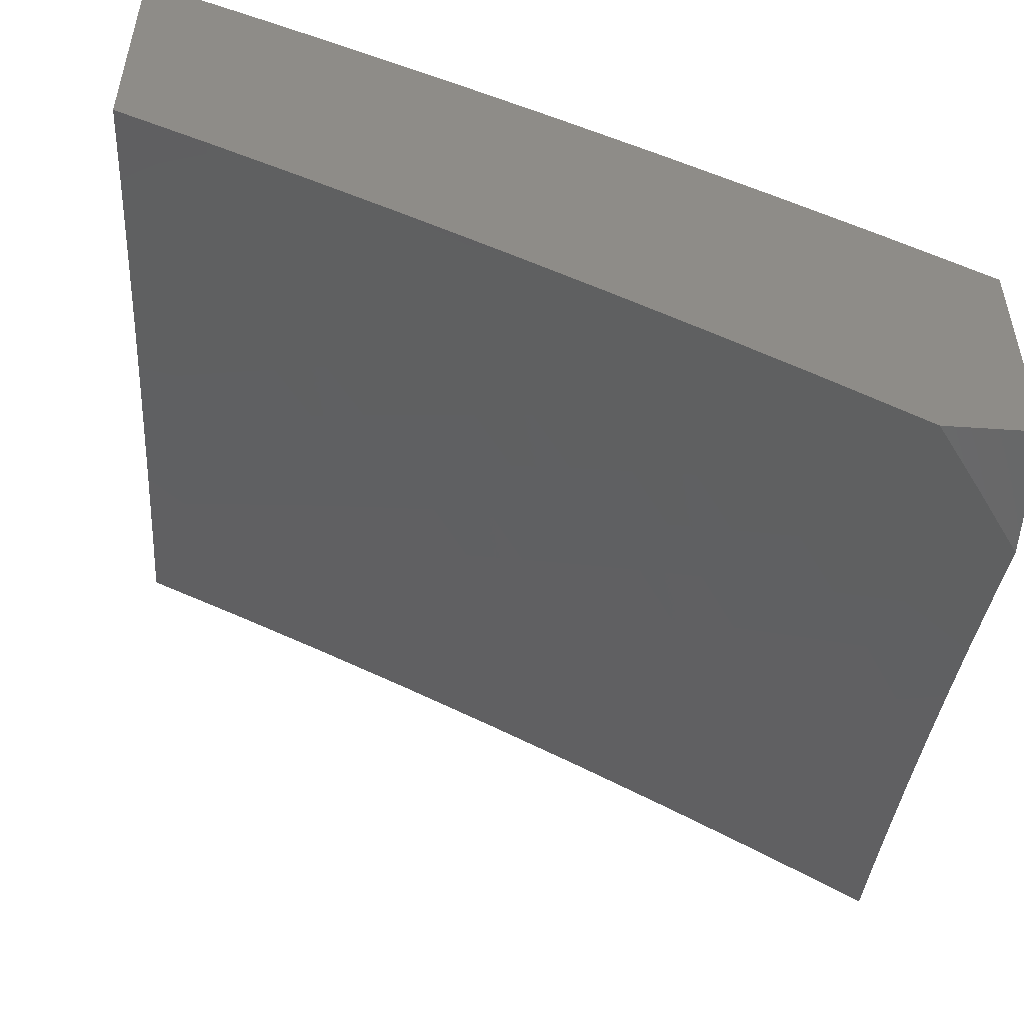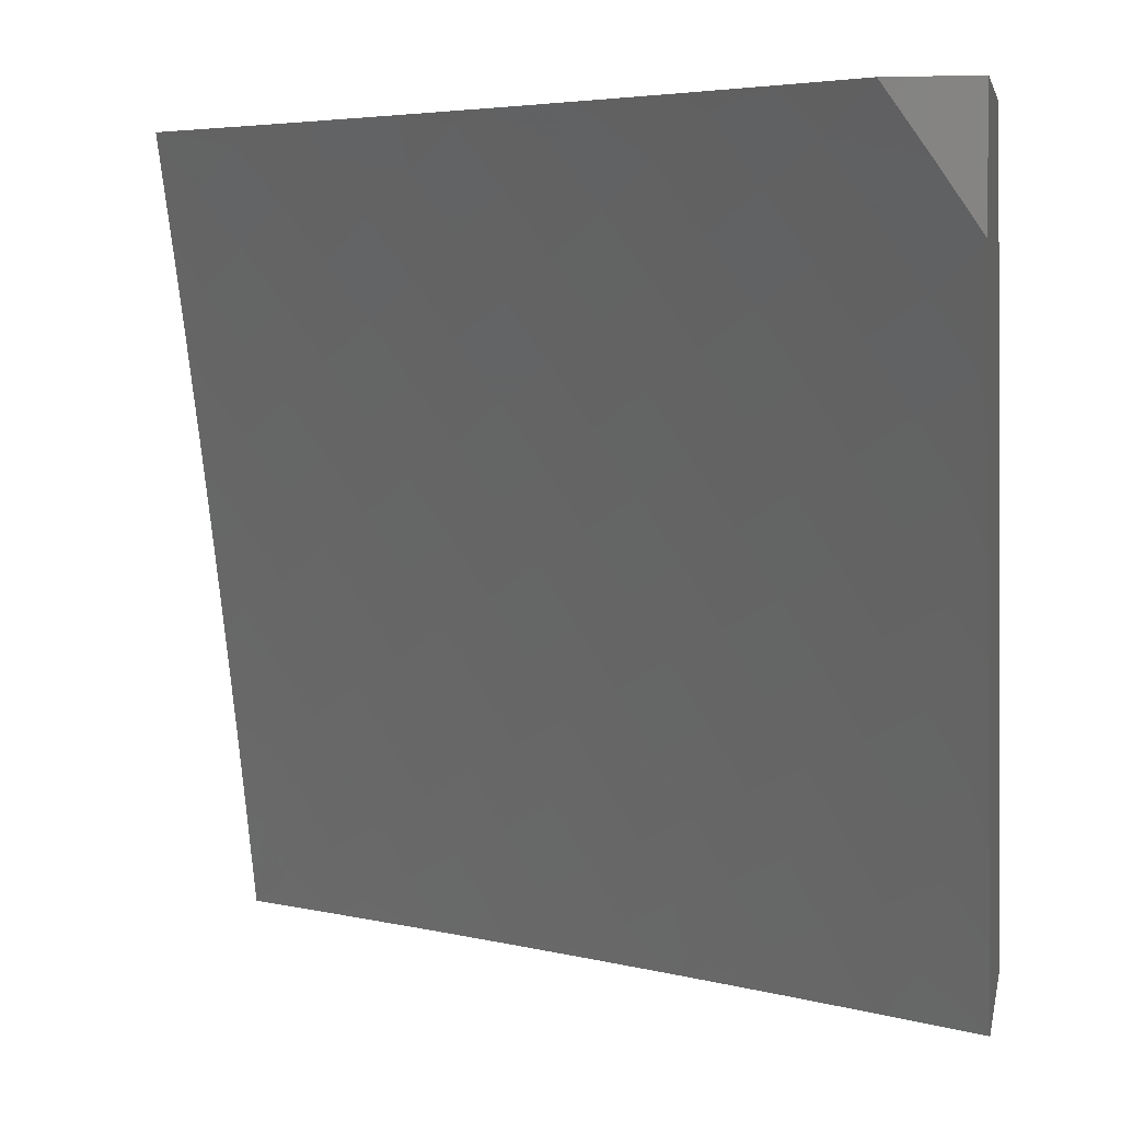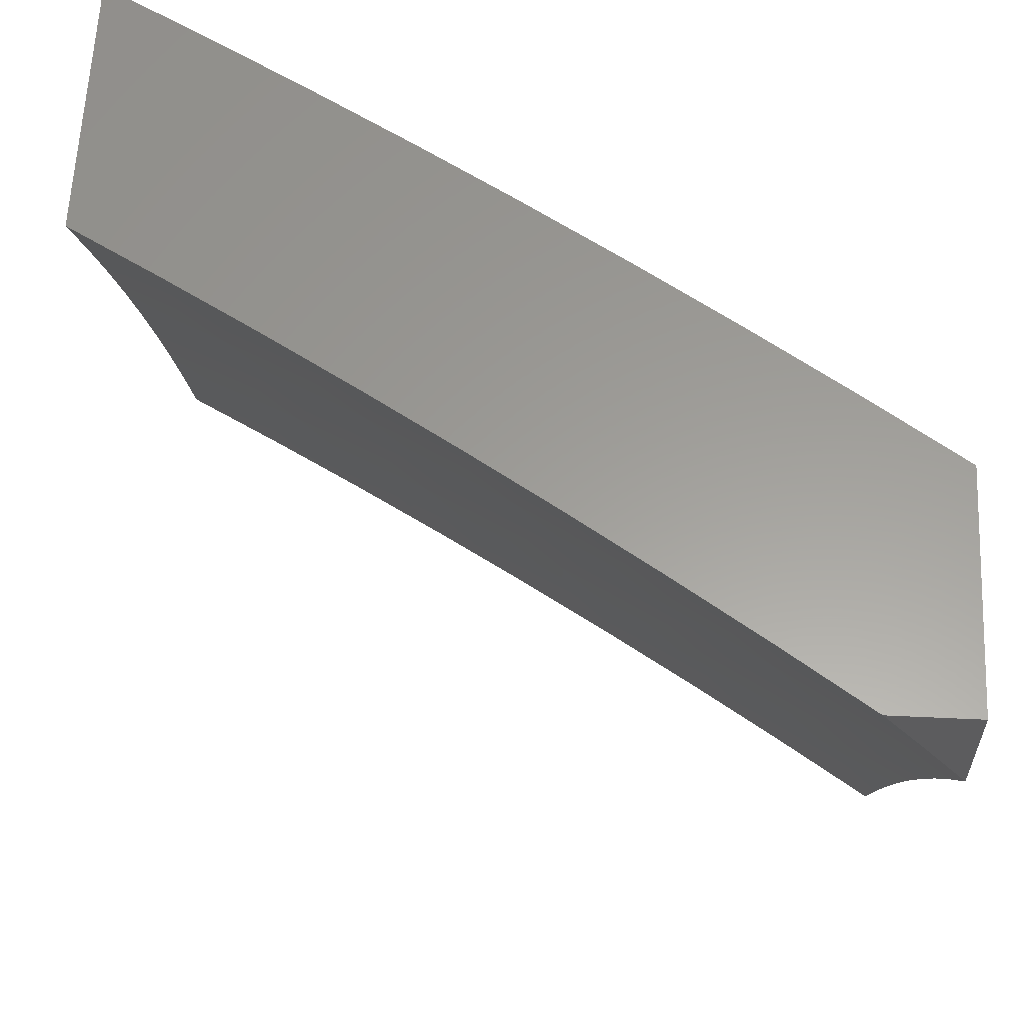
<metadata>
{"format":"stl","ext":"stl","renderer":"f3d","projection":"perspective","resolution":1024,"background":"white","views":[{"elev":-54.0,"azim":175.9,"up":"+Z"},{"elev":4.2,"azim":-169.7,"up":"+Y"},{"elev":60.4,"azim":-177.3,"up":"+Y"}]}
</metadata>
<code>
# stl→obj: 355 verts, 706 faces
v -5.129 3 9.887
v -5.067 3.052 9.903
v -5 3 9.957
v -5.025 3.117 9.903
v -5 3.127 9.914
v -5.097 3.162 9.849
v -5.053 3.228 9.849
v -5.168 3.206 9.793
v -5.124 3.273 9.793
v -5.239 3.25 9.737
v -5.194 3.318 9.737
v -5.309 3.293 9.68
v -5.264 3.362 9.68
v -5.38 3.337 9.622
v -5.334 3.407 9.622
v -5.449 3.38 9.564
v -5.403 3.451 9.564
v -5.519 3.423 9.504
v -5.472 3.495 9.504
v -5.588 3.466 9.444
v -5.54 3.538 9.444
v -5.656 3.508 9.383
v -5.608 3.582 9.383
v -5.724 3.551 9.321
v -5.676 3.625 9.321
v -5.792 3.593 9.258
v -5.743 3.668 9.258
v -5.86 3.635 9.195
v -5.81 3.711 9.195
v -5.927 3.676 9.131
v -5.876 3.753 9.131
v -5.993 3.717 9.066
v -5.942 3.795 9.066
v -6 3.744 9.049
v -6 3.848 9
v -5.256 3 9.816
v -5.181 3.028 9.849
v -5.139 3.095 9.849
v -5.383 3 9.743
v -5.295 3.002 9.793
v -5.253 3.07 9.793
v -5.508 3 9.668
v -5.481 3.013 9.68
v -5.439 3.084 9.68
v -5.367 3.043 9.737
v -5.325 3.112 9.737
v -5.211 3.138 9.793
v -5.553 3.053 9.622
v -5.633 3 9.591
v -5.625 3.093 9.564
v -5.666 3.02 9.564
v -5.738 3.058 9.504
v -5.756 3 9.513
v -5.851 3.021 9.444
v -5.879 3 9.433
v -5.923 3.058 9.383
v -6 3 9.352
v -5.995 3.095 9.321
v -6 3.108 9.312
v -5.952 3.172 9.321
v -6 3.215 9.272
v -5.909 3.249 9.321
v -5.979 3.287 9.258
v -5.864 3.325 9.321
v -5.934 3.364 9.258
v -5.819 3.401 9.321
v -5.888 3.441 9.258
v -5.772 3.476 9.321
v -5.841 3.517 9.258
v -6 3.322 9.23
v -6 3.428 9.187
v -5.956 3.481 9.195
v -6 3.534 9.142
v -5.909 3.558 9.195
v -5.976 3.599 9.131
v -6 3.639 9.096
v -5.89 3.872 9.066
v -5.948 3.924 9
v -5.836 3.949 9.066
v -5.895 4 9
v -5.786 4 9.075
v -5.677 4 9.148
v -5.718 3.98 9.131
v -5.771 3.905 9.131
v -5.653 3.935 9.195
v -5.566 4 9.22
v -5.588 3.89 9.258
v -5.534 3.963 9.258
v -5.469 3.916 9.321
v -5.455 4 9.291
v -5.415 3.988 9.321
v -5.342 4 9.36
v -5.351 3.94 9.383
v -5.232 3.961 9.444
v -5.286 3.892 9.444
v -5.167 3.912 9.504
v -5.221 3.844 9.504
v -5.103 3.863 9.564
v -5.155 3.796 9.564
v -5.037 3.814 9.622
v -5.089 3.747 9.622
v -5 3.754 9.669
v -5.023 3.698 9.68
v -5 3.63 9.721
v -5.073 3.632 9.68
v -5.006 3.584 9.737
v -5.122 3.566 9.68
v -5.054 3.518 9.737
v -5.17 3.498 9.68
v -5.102 3.452 9.737
v -5.218 3.43 9.68
v -5.149 3.385 9.737
v -5.229 4 9.427
v -5.115 4 9.494
v -5.113 3.98 9.504
v -5 4 9.559
v -5.049 3.93 9.564
v -5 3.878 9.614
v -5 3.506 9.772
v -5.033 3.405 9.793
v -5 3.38 9.821
v -5.079 3.339 9.793
v -5.009 3.293 9.849
v -5 3.254 9.868
v -5.703 3.435 9.383
v -5.75 3.36 9.383
v -5.795 3.285 9.383
v -5.839 3.21 9.383
v -5.881 3.134 9.383
v -5.634 3.393 9.444
v -5.68 3.319 9.444
v -5.724 3.246 9.444
v -5.768 3.171 9.444
v -5.81 3.096 9.444
v -5.565 3.351 9.504
v -5.61 3.278 9.504
v -5.654 3.205 9.504
v -5.697 3.132 9.504
v -5.495 3.309 9.564
v -5.539 3.237 9.564
v -5.583 3.165 9.564
v -5.424 3.267 9.622
v -5.468 3.196 9.622
v -5.511 3.125 9.622
v -5.354 3.224 9.68
v -5.397 3.154 9.68
v -5.283 3.181 9.737
v -5.824 3.829 9.131
v -5.758 3.786 9.195
v -5.706 3.861 9.195
v -5.692 3.742 9.258
v -5.641 3.816 9.258
v -5.626 3.699 9.321
v -5.575 3.772 9.321
v -5.523 3.844 9.321
v -5.559 3.655 9.383
v -5.508 3.727 9.383
v -5.457 3.798 9.383
v -5.404 3.87 9.383
v -5.491 3.61 9.444
v -5.441 3.682 9.444
v -5.391 3.752 9.444
v -5.339 3.823 9.444
v -5.423 3.566 9.504
v -5.374 3.636 9.504
v -5.324 3.706 9.504
v -5.273 3.775 9.504
v -5.355 3.521 9.564
v -5.307 3.59 9.564
v -5.257 3.66 9.564
v -5.207 3.728 9.564
v -5.287 3.476 9.622
v -5.239 3.544 9.622
v -5.19 3.613 9.622
v -5.14 3.68 9.622
v -5.623 3 9.924
v -5.495 3 10
v -5.539 3.047 9.959
v -5.44 3.1 10
v -5.499 3.119 9.959
v -5.458 3.191 9.959
v -5.51 3.222 9.918
v -5.467 3.294 9.918
v -5.519 3.325 9.876
v -5.475 3.398 9.876
v -5.526 3.429 9.834
v -5.481 3.502 9.834
v -5.531 3.535 9.791
v -5.484 3.607 9.791
v -5.534 3.64 9.748
v -5.486 3.713 9.748
v -5.535 3.747 9.705
v -5.485 3.82 9.705
v -5.534 3.854 9.661
v -5.482 3.927 9.661
v -5.531 3.961 9.617
v -5.508 4 9.613
v -5.579 3.996 9.572
v -5.633 4 9.537
v -5.631 3.921 9.572
v -5.679 3.955 9.527
v -5.683 3.846 9.572
v -5.731 3.879 9.527
v -5.733 3.771 9.572
v -5.782 3.803 9.527
v -5.782 3.695 9.572
v -5.832 3.726 9.527
v -5.831 3.618 9.572
v -5.881 3.649 9.527
v -5.878 3.541 9.572
v -5.928 3.571 9.527
v -5.924 3.463 9.572
v -5.975 3.493 9.527
v -6 3.38 9.553
v -6 3.505 9.505
v -5.978 3.602 9.482
v -5.93 3.68 9.482
v -6 3.63 9.455
v -5.98 3.711 9.436
v -6 3.754 9.404
v -5.93 3.789 9.436
v -5.979 3.821 9.389
v -5.928 3.899 9.389
v -6 3.877 9.351
v -5.977 3.931 9.343
v -6 4 9.296
v -5.879 4 9.378
v -5.876 3.977 9.389
v -5.88 3.867 9.436
v -5.828 3.945 9.436
v -5.831 3.835 9.482
v -5.78 3.912 9.482
v -5.382 3.199 10
v -5.415 3.262 9.959
v -5.423 3.366 9.918
v -5.43 3.47 9.876
v -5.434 3.574 9.834
v -5.436 3.68 9.791
v -5.436 3.786 9.748
v -5.434 3.892 9.705
v -5.43 3.999 9.661
v -5.383 4 9.689
v -5.382 3.964 9.705
v -5.334 3.928 9.748
v -5.385 3.857 9.748
v -5.337 3.822 9.791
v -5.387 3.751 9.791
v -5.337 3.717 9.834
v -5.386 3.646 9.834
v -5.336 3.612 9.876
v -5.383 3.541 9.876
v -5.333 3.508 9.918
v -5.379 3.437 9.918
v -5.327 3.404 9.959
v -5.372 3.333 9.959
v -5.323 3.297 10
v -5.262 3.393 10
v -5.282 3.474 9.959
v -5.286 3.578 9.918
v -5.288 3.682 9.876
v -5.288 3.787 9.834
v -5.285 3.893 9.791
v -5.281 3.999 9.748
v -5.256 4 9.762
v -5.233 3.963 9.791
v -5.129 4 9.834
v -5.132 3.995 9.834
v -5.085 3.958 9.876
v -5.137 3.89 9.876
v -5.089 3.853 9.918
v -5.139 3.785 9.918
v -5.09 3.749 9.959
v -5.14 3.681 9.959
v -5.068 3.676 10
v -5.134 3.583 10
v -5.188 3.613 9.959
v -5.235 3.544 9.959
v -5.238 3.648 9.918
v -5.199 3.489 10
v -5 3.768 10
v -5.04 3.817 9.959
v -5 3.884 9.953
v -5.037 3.921 9.918
v -5 4 9.904
v -5.728 3.988 9.482
v -5.756 4 9.458
v -5.969 3.385 9.572
v -6 3.254 9.6
v -5.961 3.278 9.617
v -5.951 3.172 9.661
v -5.909 3.25 9.661
v -5.898 3.144 9.705
v -5.857 3.221 9.705
v -5.846 3.116 9.748
v -5.804 3.192 9.748
v -5.793 3.088 9.791
v -5.752 3.163 9.791
v -5.74 3.059 9.834
v -5.699 3.134 9.834
v -5.686 3.031 9.876
v -5.646 3.105 9.876
v -5.633 3.002 9.918
v -5.593 3.076 9.918
v -6 3.127 9.644
v -5.992 3.094 9.661
v -5.939 3.067 9.705
v -6 3 9.687
v -5.875 3 9.768
v -5.75 3 9.847
v -5.833 3.012 9.791
v -5.886 3.039 9.748
v -5.552 3.149 9.918
v -5.605 3.179 9.876
v -5.563 3.252 9.876
v -5.657 3.209 9.834
v -5.615 3.283 9.834
v -5.571 3.356 9.834
v -5.71 3.238 9.791
v -5.667 3.313 9.791
v -5.623 3.387 9.791
v -5.578 3.461 9.791
v -5.762 3.268 9.748
v -5.719 3.343 9.748
v -5.674 3.418 9.748
v -5.629 3.493 9.748
v -5.582 3.567 9.748
v -5.814 3.298 9.705
v -5.77 3.374 9.705
v -5.725 3.449 9.705
v -5.679 3.524 9.705
v -5.632 3.599 9.705
v -5.584 3.673 9.705
v -5.866 3.327 9.661
v -5.822 3.404 9.661
v -5.776 3.48 9.661
v -5.73 3.556 9.661
v -5.683 3.631 9.661
v -5.634 3.706 9.661
v -5.585 3.78 9.661
v -5.917 3.356 9.617
v -5.873 3.434 9.617
v -5.827 3.511 9.617
v -5.78 3.587 9.617
v -5.733 3.663 9.617
v -5.684 3.738 9.617
v -5.634 3.813 9.617
v -5.583 3.888 9.617
v -5.881 3.758 9.482
v -5.189 3.717 9.918
v -5.238 3.752 9.876
v -5.188 3.821 9.876
v -5.237 3.857 9.834
v -5.185 3.926 9.834
v -6 4 9
v -5 3 10
f 1 2 3
f 3 2 4
f 3 4 5
f 5 4 6
f 5 6 7
f 7 6 8
f 7 8 9
f 9 8 10
f 9 10 11
f 11 10 12
f 11 12 13
f 13 12 14
f 13 14 15
f 15 14 16
f 15 16 17
f 17 16 18
f 17 18 19
f 19 18 20
f 19 20 21
f 21 20 22
f 21 22 23
f 23 22 24
f 23 24 25
f 25 24 26
f 25 26 27
f 27 26 28
f 27 28 29
f 29 28 30
f 29 30 31
f 31 30 32
f 31 32 33
f 33 32 34
f 33 34 35
f 36 37 1
f 1 37 38
f 1 38 2
f 2 38 4
f 39 40 36
f 36 40 41
f 36 41 37
f 37 41 38
f 42 43 39
f 39 43 44
f 39 44 45
f 45 44 46
f 45 46 41
f 41 46 47
f 41 47 38
f 38 47 6
f 38 6 4
f 43 42 48
f 48 42 49
f 48 49 50
f 50 49 51
f 50 51 52
f 52 51 53
f 52 53 54
f 54 53 55
f 54 55 56
f 56 55 57
f 56 57 58
f 58 57 59
f 58 59 60
f 60 59 61
f 60 61 62
f 62 61 63
f 62 63 64
f 64 63 65
f 64 65 66
f 66 65 67
f 66 67 68
f 68 67 69
f 68 69 24
f 24 69 26
f 49 53 51
f 61 70 63
f 63 70 65
f 70 71 65
f 65 71 67
f 67 71 72
f 72 71 73
f 72 73 74
f 74 73 75
f 74 75 28
f 28 75 30
f 73 76 75
f 75 76 30
f 30 76 32
f 32 76 34
f 33 35 77
f 77 35 78
f 77 78 79
f 79 78 80
f 79 80 81
f 82 83 81
f 81 83 84
f 81 84 79
f 79 84 77
f 83 82 85
f 85 82 86
f 85 86 87
f 87 86 88
f 87 88 89
f 89 88 90
f 89 90 91
f 91 90 92
f 91 92 93
f 93 92 94
f 93 94 95
f 95 94 96
f 95 96 97
f 97 96 98
f 97 98 99
f 99 98 100
f 99 100 101
f 101 100 102
f 101 102 103
f 103 102 104
f 103 104 105
f 105 104 106
f 105 106 107
f 107 106 108
f 107 108 109
f 109 108 110
f 109 110 111
f 111 110 112
f 111 112 13
f 13 112 11
f 86 90 88
f 92 113 94
f 94 113 114
f 94 114 115
f 115 114 116
f 115 116 117
f 117 116 118
f 117 118 98
f 98 118 100
f 118 102 100
f 104 119 106
f 106 119 108
f 108 119 120
f 120 119 121
f 120 121 122
f 122 121 123
f 122 123 9
f 9 123 7
f 121 124 123
f 123 124 7
f 124 5 7
f 67 72 69
f 69 72 74
f 69 74 26
f 26 74 28
f 68 125 66
f 66 125 126
f 66 126 64
f 64 126 127
f 64 127 62
f 62 127 128
f 62 128 60
f 60 128 129
f 60 129 58
f 58 129 56
f 125 130 126
f 126 130 131
f 126 131 127
f 127 131 132
f 127 132 128
f 128 132 133
f 128 133 129
f 129 133 134
f 129 134 56
f 56 134 54
f 24 22 68
f 68 22 125
f 130 135 131
f 131 135 136
f 131 136 132
f 132 136 137
f 132 137 133
f 133 137 138
f 133 138 134
f 134 138 52
f 134 52 54
f 22 20 125
f 125 20 130
f 135 139 136
f 136 139 140
f 136 140 137
f 137 140 141
f 137 141 138
f 138 141 50
f 138 50 52
f 20 18 130
f 130 18 135
f 139 142 140
f 140 142 143
f 140 143 141
f 141 143 144
f 141 144 50
f 50 144 48
f 18 16 135
f 135 16 139
f 142 145 143
f 143 145 146
f 143 146 144
f 144 146 44
f 144 44 48
f 48 44 43
f 16 14 139
f 139 14 142
f 145 147 146
f 146 147 46
f 146 46 44
f 14 12 142
f 142 12 145
f 46 147 47
f 47 147 8
f 47 8 6
f 12 10 145
f 145 10 147
f 10 8 147
f 39 45 40
f 40 45 41
f 31 33 148
f 148 33 77
f 148 77 84
f 29 31 149
f 149 31 148
f 149 148 150
f 150 148 84
f 150 84 85
f 85 84 83
f 27 29 151
f 151 29 149
f 151 149 152
f 152 149 150
f 152 150 87
f 87 150 85
f 25 27 153
f 153 27 151
f 153 151 154
f 154 151 152
f 154 152 155
f 155 152 87
f 155 87 89
f 23 25 156
f 156 25 153
f 156 153 157
f 157 153 154
f 157 154 158
f 158 154 155
f 158 155 159
f 159 155 89
f 159 89 93
f 93 89 91
f 21 23 160
f 160 23 156
f 160 156 161
f 161 156 157
f 161 157 162
f 162 157 158
f 162 158 163
f 163 158 159
f 163 159 95
f 95 159 93
f 19 21 164
f 164 21 160
f 164 160 165
f 165 160 161
f 165 161 166
f 166 161 162
f 166 162 167
f 167 162 163
f 167 163 97
f 97 163 95
f 17 19 168
f 168 19 164
f 168 164 169
f 169 164 165
f 169 165 170
f 170 165 166
f 170 166 171
f 171 166 167
f 171 167 99
f 99 167 97
f 111 13 15
f 15 17 172
f 172 17 168
f 172 168 173
f 173 168 169
f 173 169 174
f 174 169 170
f 174 170 175
f 175 170 171
f 175 171 101
f 101 171 99
f 122 9 11
f 122 11 112
f 109 111 172
f 172 111 15
f 109 172 173
f 120 122 112
f 120 112 110
f 107 109 173
f 107 173 174
f 108 120 110
f 105 107 174
f 105 174 175
f 103 105 175
f 103 175 101
f 117 98 96
f 117 96 115
f 115 96 94
f 176 177 178
f 178 177 179
f 178 179 180
f 180 179 181
f 180 181 182
f 182 181 183
f 182 183 184
f 184 183 185
f 184 185 186
f 186 185 187
f 186 187 188
f 188 187 189
f 188 189 190
f 190 189 191
f 190 191 192
f 192 191 193
f 192 193 194
f 194 193 195
f 194 195 196
f 196 195 197
f 196 197 198
f 198 197 199
f 198 199 200
f 200 199 201
f 200 201 202
f 202 201 203
f 202 203 204
f 204 203 205
f 204 205 206
f 206 205 207
f 206 207 208
f 208 207 209
f 208 209 210
f 210 209 211
f 210 211 212
f 212 211 213
f 212 213 214
f 214 213 215
f 215 213 211
f 215 211 216
f 216 211 217
f 216 217 218
f 218 217 219
f 218 219 220
f 220 219 221
f 220 221 222
f 222 221 223
f 222 223 224
f 224 223 225
f 224 225 226
f 226 225 227
f 227 225 223
f 227 223 228
f 228 223 229
f 228 229 230
f 230 229 231
f 230 231 232
f 232 231 205
f 232 205 203
f 179 233 181
f 181 233 234
f 181 234 183
f 183 234 235
f 183 235 185
f 185 235 236
f 185 236 187
f 187 236 237
f 187 237 189
f 189 237 238
f 189 238 191
f 191 238 239
f 191 239 193
f 193 239 240
f 193 240 195
f 195 240 241
f 195 241 197
f 197 241 242
f 242 241 243
f 242 243 244
f 244 243 245
f 244 245 246
f 246 245 247
f 246 247 248
f 248 247 249
f 248 249 250
f 250 249 251
f 250 251 252
f 252 251 253
f 252 253 254
f 254 253 255
f 254 255 256
f 256 255 234
f 256 234 233
f 256 257 254
f 254 257 258
f 254 258 252
f 252 258 259
f 252 259 250
f 250 259 260
f 250 260 248
f 248 260 261
f 248 261 246
f 246 261 262
f 246 262 244
f 244 262 263
f 244 263 242
f 242 263 264
f 264 263 265
f 264 265 266
f 266 265 267
f 266 267 268
f 268 267 269
f 268 269 270
f 270 269 271
f 270 271 272
f 272 271 273
f 272 273 274
f 274 273 275
f 275 273 276
f 275 276 277
f 277 276 278
f 277 278 259
f 259 278 260
f 257 279 258
f 258 279 277
f 258 277 259
f 279 275 277
f 274 280 272
f 272 280 281
f 272 281 270
f 270 281 282
f 270 282 283
f 283 282 284
f 283 284 268
f 268 284 266
f 280 282 281
f 201 199 285
f 285 199 286
f 285 286 232
f 232 286 230
f 286 227 230
f 230 227 228
f 224 220 222
f 218 215 216
f 212 214 287
f 287 214 288
f 287 288 289
f 289 288 290
f 289 290 291
f 291 290 292
f 291 292 293
f 293 292 294
f 293 294 295
f 295 294 296
f 295 296 297
f 297 296 298
f 297 298 299
f 299 298 300
f 299 300 301
f 301 300 302
f 301 302 303
f 303 302 176
f 303 176 178
f 288 304 290
f 290 304 305
f 290 305 306
f 306 305 307
f 306 307 308
f 304 307 305
f 309 310 308
f 308 310 311
f 308 311 306
f 306 311 292
f 306 292 290
f 176 302 309
f 309 302 300
f 309 300 298
f 303 178 312
f 312 178 180
f 312 180 182
f 301 303 313
f 313 303 312
f 313 312 314
f 314 312 182
f 314 182 184
f 299 301 315
f 315 301 313
f 315 313 316
f 316 313 314
f 316 314 317
f 317 314 184
f 317 184 186
f 297 299 318
f 318 299 315
f 318 315 319
f 319 315 316
f 319 316 320
f 320 316 317
f 320 317 321
f 321 317 186
f 321 186 188
f 295 297 322
f 322 297 318
f 322 318 323
f 323 318 319
f 323 319 324
f 324 319 320
f 324 320 325
f 325 320 321
f 325 321 326
f 326 321 188
f 326 188 190
f 293 295 327
f 327 295 322
f 327 322 328
f 328 322 323
f 328 323 329
f 329 323 324
f 329 324 330
f 330 324 325
f 330 325 331
f 331 325 326
f 331 326 332
f 332 326 190
f 332 190 192
f 291 293 333
f 333 293 327
f 333 327 334
f 334 327 328
f 334 328 335
f 335 328 329
f 335 329 336
f 336 329 330
f 336 330 337
f 337 330 331
f 337 331 338
f 338 331 332
f 338 332 339
f 339 332 192
f 339 192 194
f 289 291 340
f 340 291 333
f 340 333 341
f 341 333 334
f 341 334 342
f 342 334 335
f 342 335 343
f 343 335 336
f 343 336 344
f 344 336 337
f 344 337 345
f 345 337 338
f 345 338 346
f 346 338 339
f 346 339 347
f 347 339 194
f 347 194 196
f 292 311 294
f 294 311 310
f 294 310 296
f 296 310 298
f 309 298 310
f 341 212 340
f 340 212 287
f 340 287 289
f 212 341 210
f 210 341 342
f 210 342 208
f 208 342 343
f 208 343 206
f 206 343 344
f 206 344 204
f 204 344 345
f 204 345 202
f 202 345 346
f 202 346 200
f 200 346 347
f 200 347 198
f 198 347 196
f 217 211 209
f 234 255 235
f 235 255 253
f 235 253 236
f 236 253 251
f 236 251 237
f 237 251 249
f 237 249 238
f 238 249 247
f 238 247 239
f 239 247 245
f 239 245 240
f 240 245 243
f 240 243 241
f 221 219 217
f 217 209 348
f 348 209 207
f 348 207 231
f 231 207 205
f 231 229 348
f 348 229 221
f 348 221 217
f 229 223 221
f 285 232 203
f 285 203 201
f 278 276 349
f 349 276 273
f 349 273 271
f 260 278 350
f 350 278 349
f 350 349 351
f 351 349 271
f 351 271 269
f 260 350 261
f 261 350 352
f 261 352 262
f 262 352 265
f 262 265 263
f 352 350 351
f 352 351 353
f 353 351 269
f 353 269 267
f 283 268 270
f 267 265 353
f 353 265 352
f 80 78 354
f 354 78 35
f 354 35 226
f 226 35 34
f 226 34 224
f 224 34 76
f 224 76 73
f 224 73 220
f 220 73 71
f 220 71 218
f 218 71 70
f 218 70 215
f 215 70 61
f 215 61 214
f 214 61 59
f 214 59 288
f 288 59 57
f 288 57 304
f 304 57 307
f 57 55 307
f 307 55 53
f 307 53 49
f 307 49 308
f 308 49 42
f 308 42 309
f 309 42 39
f 309 39 176
f 176 39 36
f 176 36 177
f 177 36 1
f 177 1 355
f 355 1 3
f 280 274 355
f 355 274 275
f 355 275 279
f 279 257 355
f 355 257 256
f 355 256 233
f 233 179 355
f 355 179 177
f 114 264 116
f 116 264 266
f 116 266 284
f 264 114 242
f 242 114 113
f 242 113 197
f 197 113 92
f 197 92 199
f 199 92 90
f 199 90 286
f 286 90 86
f 286 86 82
f 286 82 227
f 227 82 81
f 227 81 226
f 226 81 80
f 226 80 354
f 3 5 355
f 355 5 280
f 280 5 124
f 280 124 121
f 121 119 280
f 280 119 282
f 282 119 284
f 284 119 104
f 284 104 102
f 102 118 284
f 284 118 116

</code>
